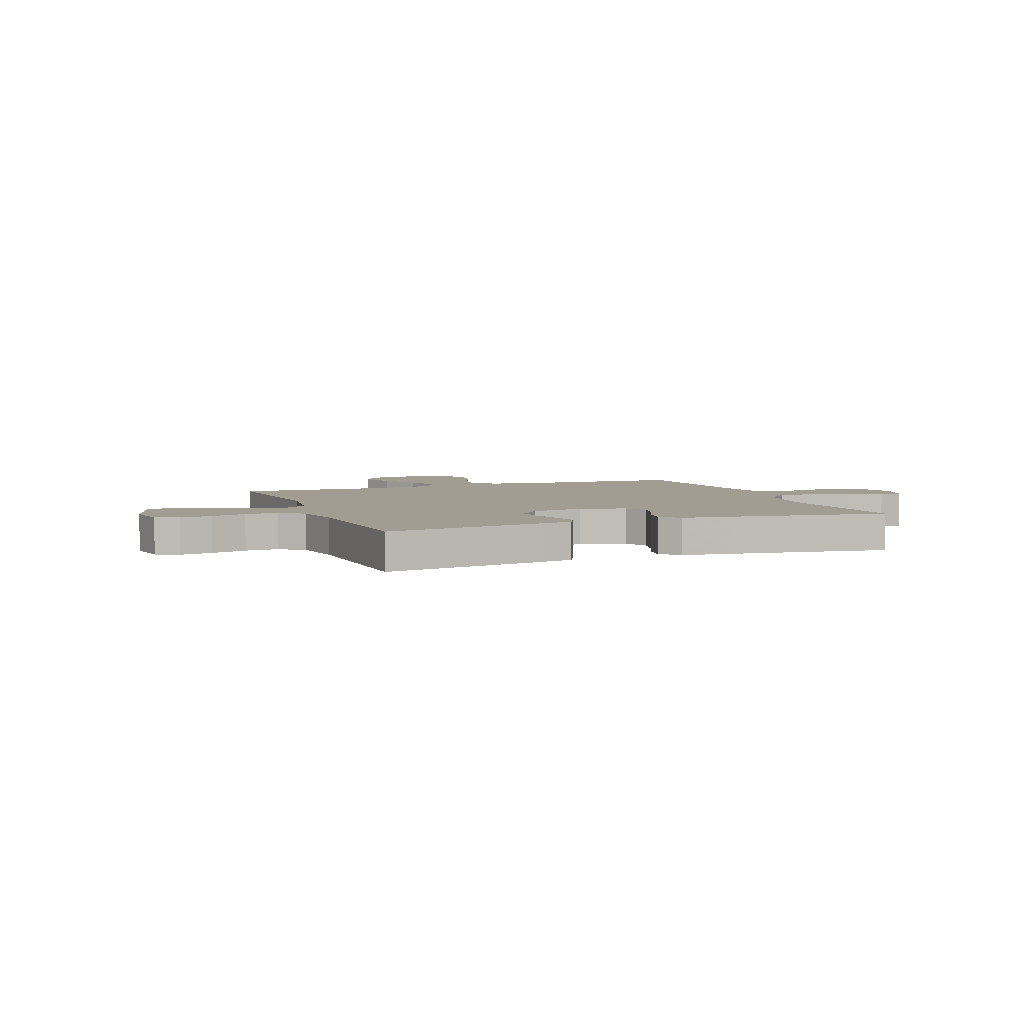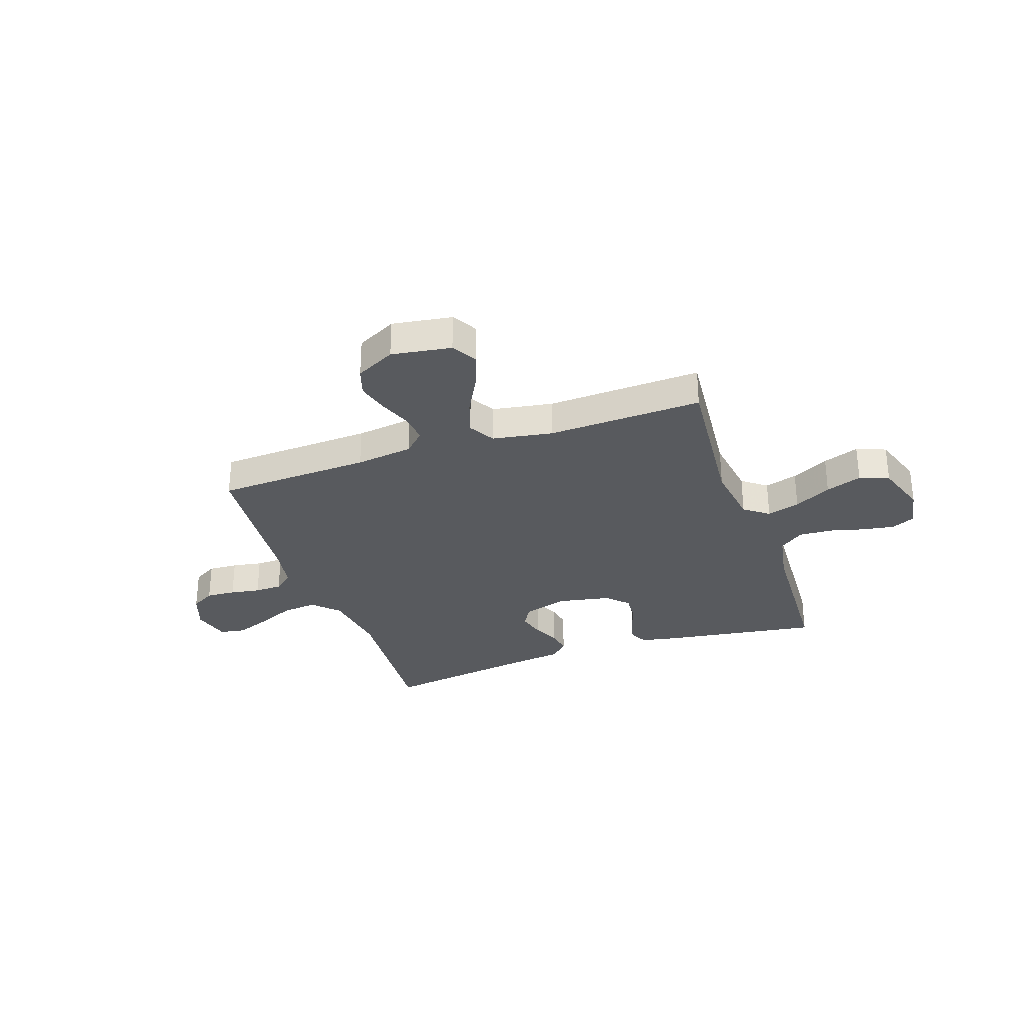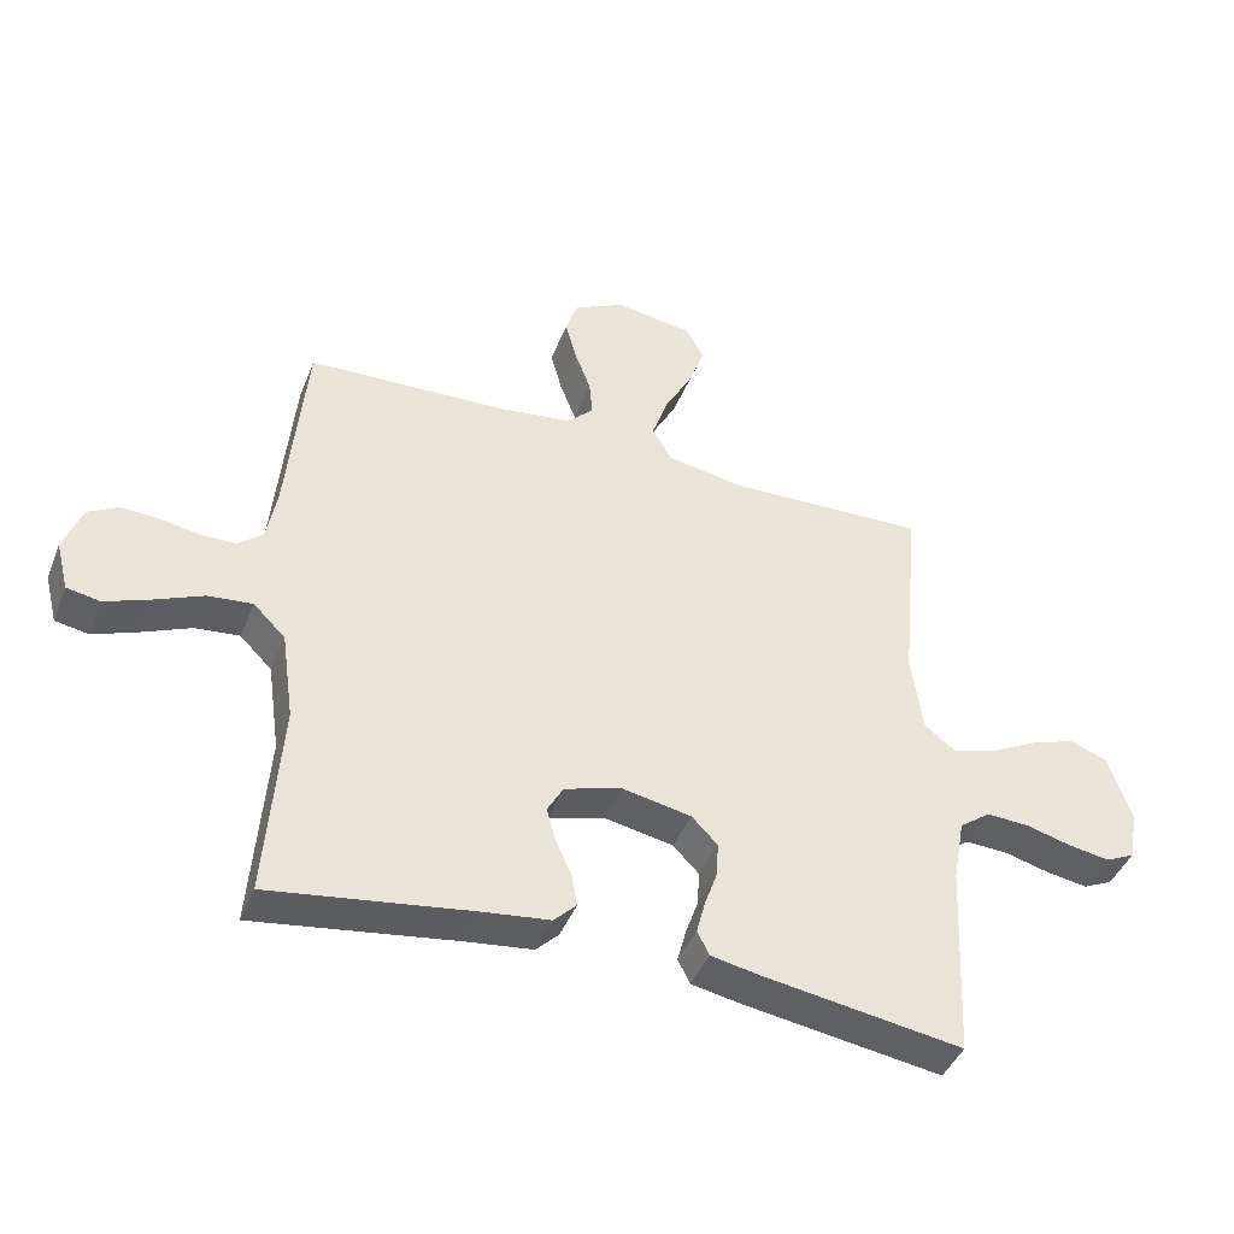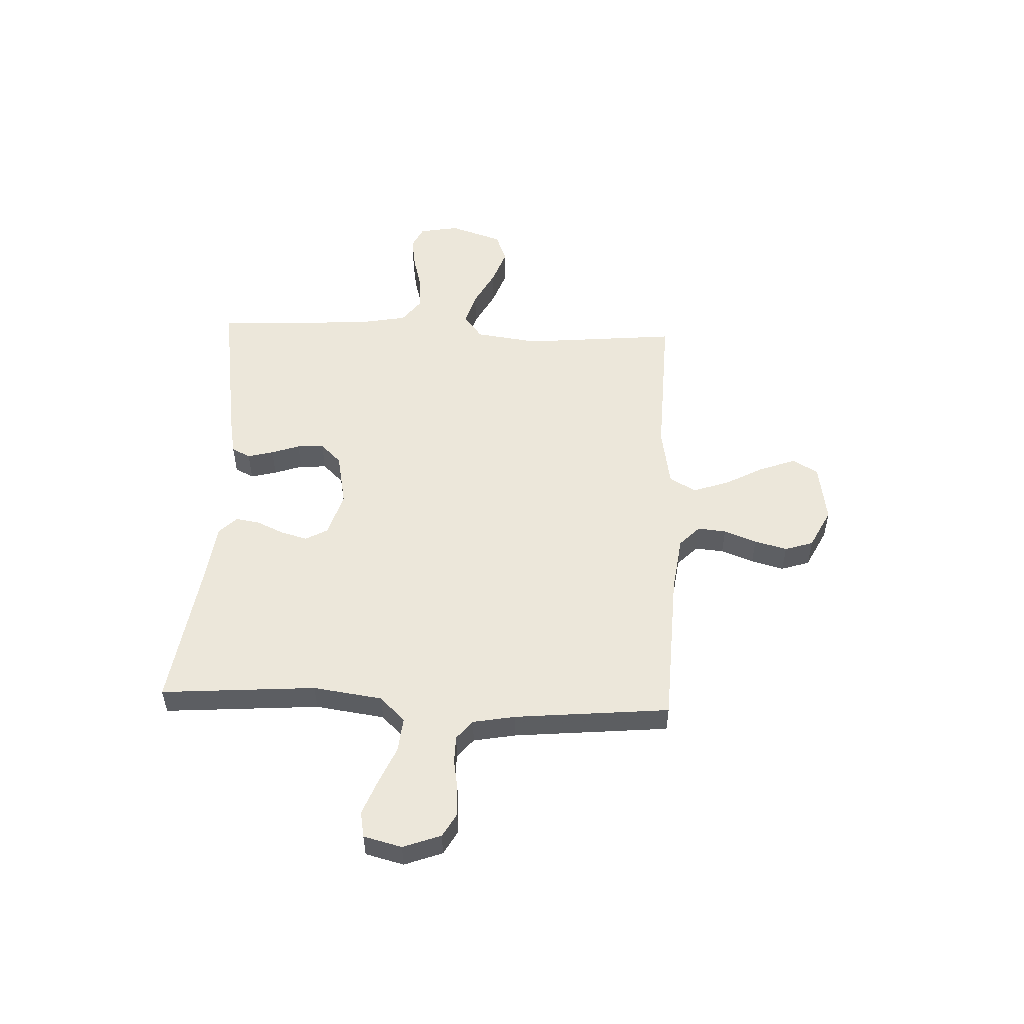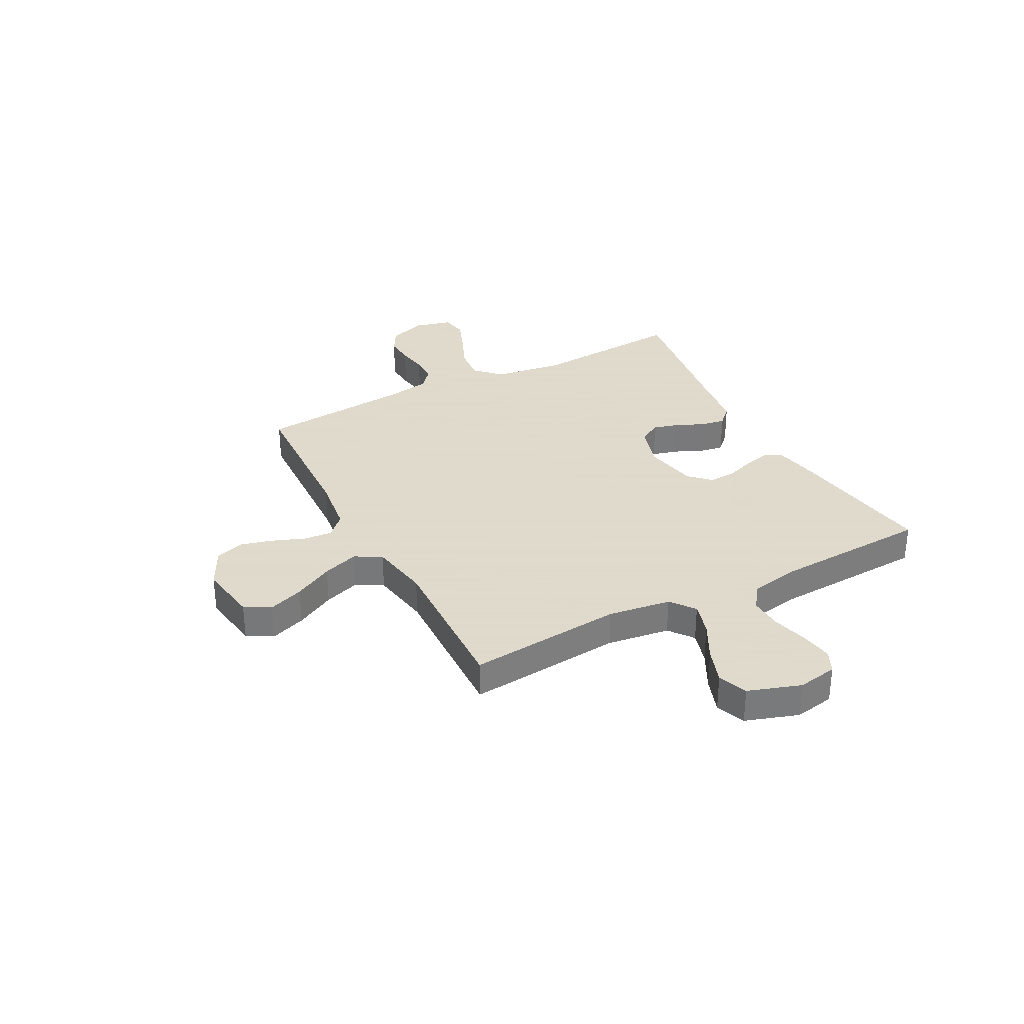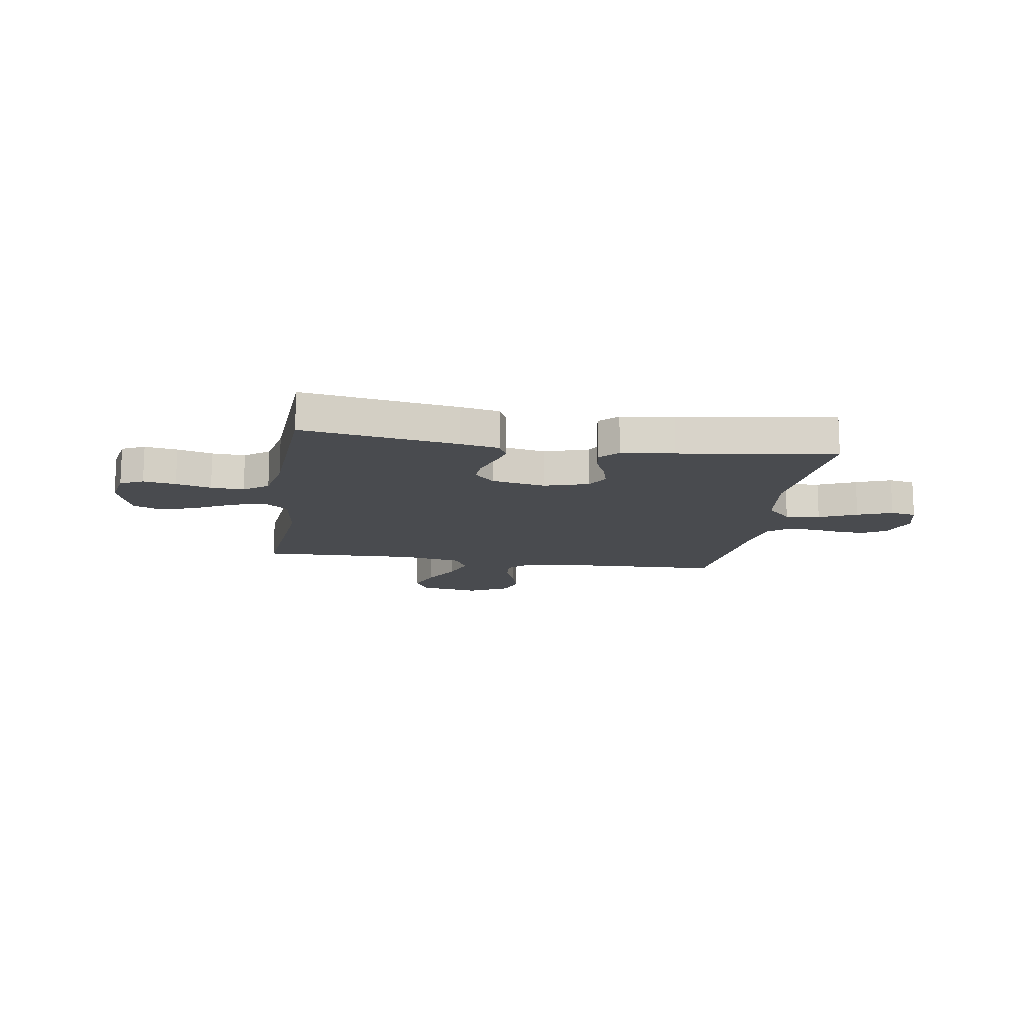
<metadata>
{"format":"obj","ext":"obj","renderer":"f3d","projection":"perspective","resolution":1024,"background":"white","views":[{"elev":4.9,"azim":158.9,"up":"+Y"},{"elev":-30.6,"azim":19.1,"up":"+Y"},{"elev":-43.0,"azim":-20.9,"up":"+Z"},{"elev":52.2,"azim":-87.6,"up":"+Y"},{"elev":32.4,"azim":62.2,"up":"+Y"},{"elev":-14.0,"azim":171.0,"up":"+Y"}]}
</metadata>
<code>
v 0.5 0.07 -0.5
v 0.2 0.07 -0.455
v 0.126 0.07 -0.441
v 0.108 0.07 -0.405
v 0.121 0.07 -0.355
v 0.14 0.07 -0.3
v 0.143 0.07 -0.248
v 0.104 0.07 -0.208
v 0 0.07 -0.188
v -0.086 0.07 -0.214
v -0.11 0.07 -0.257
v -0.096 0.07 -0.308
v -0.072 0.07 -0.361
v -0.064 0.07 -0.408
v -0.098 0.07 -0.442
v -0.2 0.07 -0.455
v -0.5 0.07 -0.5
v -0.478 0.07 -0.2
v -0.497 0.07 -0.066
v -0.545 0.07 -0.018
v -0.612 0.07 -0.025
v -0.685 0.07 -0.057
v -0.752 0.07 -0.083
v -0.802 0.07 -0.074
v -0.821 0.07 0
v -0.794 0.07 0.073
v -0.748 0.07 0.099
v -0.691 0.07 0.096
v -0.633 0.07 0.086
v -0.58 0.07 0.087
v -0.543 0.07 0.118
v -0.528 0.07 0.2
v -0.5 0.07 0.5
v -0.2 0.07 0.513
v -0.089 0.07 0.528
v -0.049 0.07 0.567
v -0.054 0.07 0.622
v -0.078 0.07 0.685
v -0.095 0.07 0.748
v -0.077 0.07 0.803
v 0 0.07 0.842
v 0.116 0.07 0.824
v 0.144 0.07 0.775
v 0.119 0.07 0.706
v 0.078 0.07 0.63
v 0.054 0.07 0.56
v 0.083 0.07 0.509
v 0.2 0.07 0.489
v 0.5 0.07 0.5
v 0.472 0.07 0.2
v 0.489 0.07 0.078
v 0.536 0.07 0.042
v 0.6 0.07 0.061
v 0.672 0.07 0.099
v 0.742 0.07 0.124
v 0.799 0.07 0.102
v 0.833 0.07 0
v 0.819 0.07 -0.077
v 0.775 0.07 -0.098
v 0.712 0.07 -0.088
v 0.644 0.07 -0.07
v 0.58 0.07 -0.067
v 0.533 0.07 -0.102
v 0.515 0.07 -0.2
v 0.5 0 -0.5
v 0.2 0 -0.455
v 0.126 0 -0.441
v 0.108 0 -0.405
v 0.121 0 -0.355
v 0.14 0 -0.3
v 0.143 0 -0.248
v 0.104 0 -0.208
v 0 0 -0.188
v -0.086 0 -0.214
v -0.11 0 -0.257
v -0.096 0 -0.308
v -0.072 0 -0.361
v -0.064 0 -0.408
v -0.098 0 -0.442
v -0.2 0 -0.455
v -0.5 0 -0.5
v -0.478 0 -0.2
v -0.497 0 -0.066
v -0.545 0 -0.018
v -0.612 0 -0.025
v -0.685 0 -0.057
v -0.752 0 -0.083
v -0.802 0 -0.074
v -0.821 0 0
v -0.794 0 0.073
v -0.748 0 0.099
v -0.691 0 0.096
v -0.633 0 0.086
v -0.58 0 0.087
v -0.543 0 0.118
v -0.528 0 0.2
v -0.5 0 0.5
v -0.2 0 0.513
v -0.089 0 0.528
v -0.049 0 0.567
v -0.054 0 0.622
v -0.078 0 0.685
v -0.095 0 0.748
v -0.077 0 0.803
v 0 0 0.842
v 0.116 0 0.824
v 0.144 0 0.775
v 0.119 0 0.706
v 0.078 0 0.63
v 0.054 0 0.56
v 0.083 0 0.509
v 0.2 0 0.489
v 0.5 0 0.5
v 0.472 0 0.2
v 0.489 0 0.078
v 0.536 0 0.042
v 0.6 0 0.061
v 0.672 0 0.099
v 0.742 0 0.124
v 0.799 0 0.102
v 0.833 0 0
v 0.819 0 -0.077
v 0.775 0 -0.098
v 0.712 0 -0.088
v 0.644 0 -0.07
v 0.58 0 -0.067
v 0.533 0 -0.102
v 0.515 0 -0.2
f 59 60 61
f 58 59 61
f 57 58 61
f 56 57 61
f 55 56 61
f 54 55 61
f 53 54 61
f 52 53 61 62
f 51 52 62 63
f 48 49 50
f 47 48 50 51
f 43 44 45
f 42 43 45
f 41 42 45
f 40 41 45
f 39 40 45
f 38 39 45
f 37 38 45
f 36 37 45 46
f 35 36 46 47
f 32 33 34
f 51 63 64
f 47 51 64
f 35 47 64
f 34 35 64
f 32 34 64
f 31 32 64
f 27 28 29
f 26 27 29
f 25 26 29
f 24 25 29
f 23 24 29
f 22 23 29
f 21 22 29
f 16 17 18
f 16 18 19
f 15 16 19
f 14 15 19
f 13 14 19
f 12 13 19
f 11 12 19 20
f 4 5 6
f 3 4 6
f 2 3 6
f 1 2 6
f 64 1 6
f 64 6 7
f 30 31 64
f 20 21 29 30
f 10 11 20 30
f 9 10 30
f 8 9 30 64
f 7 8 64
f 125 124 123
f 125 123 122
f 125 122 121
f 125 121 120
f 125 120 119
f 125 119 118
f 125 118 117
f 126 125 117 116
f 127 126 116 115
f 114 113 112
f 115 114 112 111
f 109 108 107
f 109 107 106
f 109 106 105
f 109 105 104
f 109 104 103
f 109 103 102
f 109 102 101
f 110 109 101 100
f 111 110 100 99
f 98 97 96
f 128 127 115
f 128 115 111
f 128 111 99
f 128 99 98
f 128 98 96
f 128 96 95
f 93 92 91
f 93 91 90
f 93 90 89
f 93 89 88
f 93 88 87
f 93 87 86
f 93 86 85
f 82 81 80
f 83 82 80
f 83 80 79
f 83 79 78
f 83 78 77
f 83 77 76
f 84 83 76 75
f 70 69 68
f 70 68 67
f 70 67 66
f 70 66 65
f 70 65 128
f 71 70 128
f 128 95 94
f 94 93 85 84
f 94 84 75 74
f 94 74 73
f 128 94 73 72
f 128 72 71
f 1 65 66 2
f 2 66 67 3
f 3 67 68 4
f 4 68 69 5
f 5 69 70 6
f 6 70 71 7
f 7 71 72 8
f 8 72 73 9
f 9 73 74 10
f 10 74 75 11
f 11 75 76 12
f 12 76 77 13
f 13 77 78 14
f 14 78 79 15
f 15 79 80 16
f 16 80 81 17
f 17 81 82 18
f 18 82 83 19
f 19 83 84 20
f 20 84 85 21
f 21 85 86 22
f 22 86 87 23
f 23 87 88 24
f 24 88 89 25
f 25 89 90 26
f 26 90 91 27
f 27 91 92 28
f 28 92 93 29
f 29 93 94 30
f 30 94 95 31
f 31 95 96 32
f 32 96 97 33
f 33 97 98 34
f 34 98 99 35
f 35 99 100 36
f 36 100 101 37
f 37 101 102 38
f 38 102 103 39
f 39 103 104 40
f 40 104 105 41
f 41 105 106 42
f 42 106 107 43
f 43 107 108 44
f 44 108 109 45
f 45 109 110 46
f 46 110 111 47
f 47 111 112 48
f 48 112 113 49
f 49 113 114 50
f 50 114 115 51
f 51 115 116 52
f 52 116 117 53
f 53 117 118 54
f 54 118 119 55
f 55 119 120 56
f 56 120 121 57
f 57 121 122 58
f 58 122 123 59
f 59 123 124 60
f 60 124 125 61
f 61 125 126 62
f 62 126 127 63
f 63 127 128 64
f 64 128 65 1

</code>
